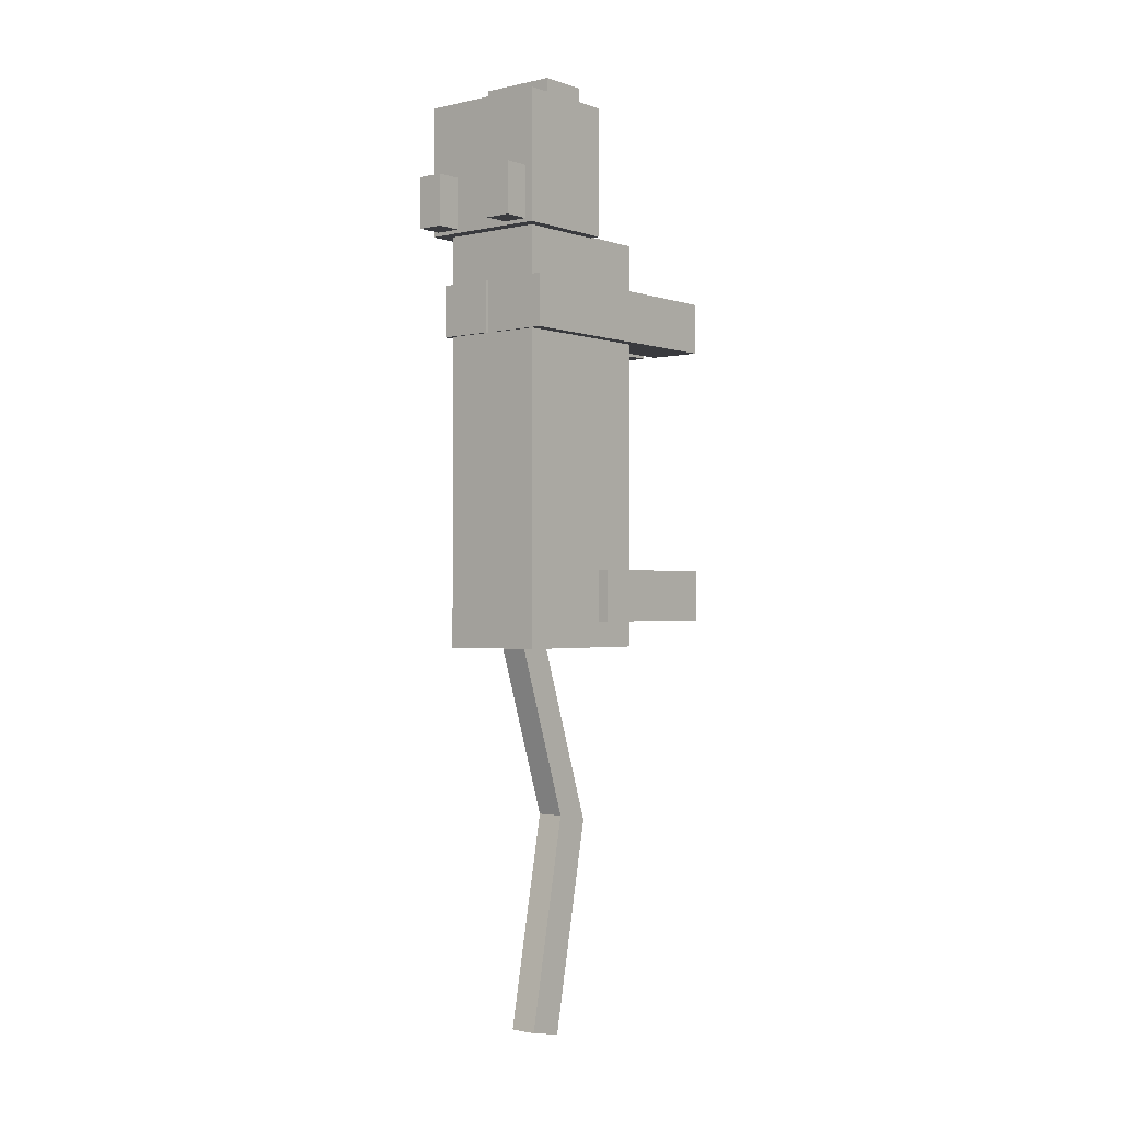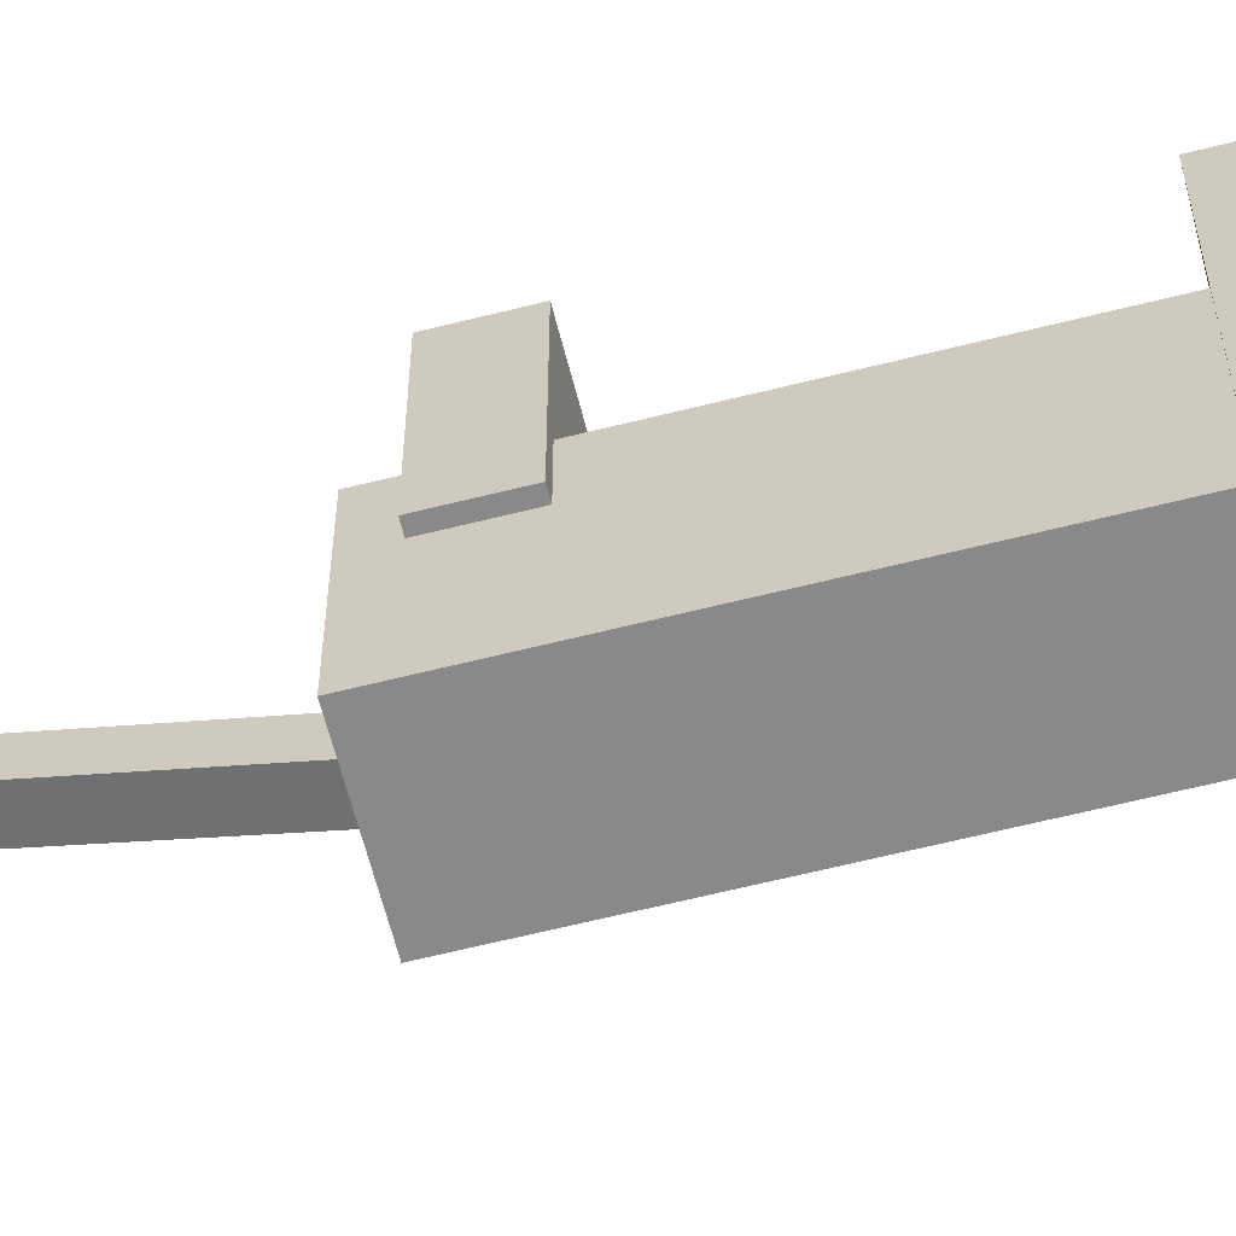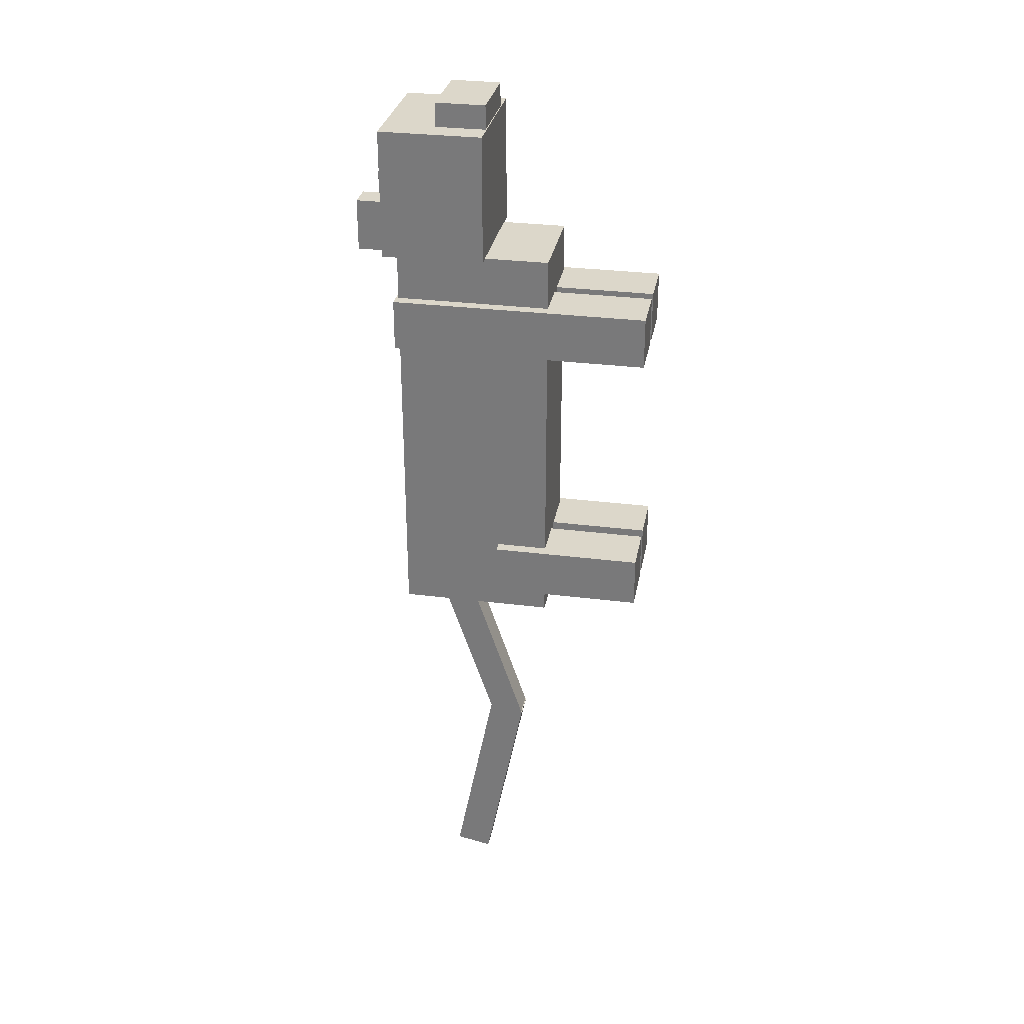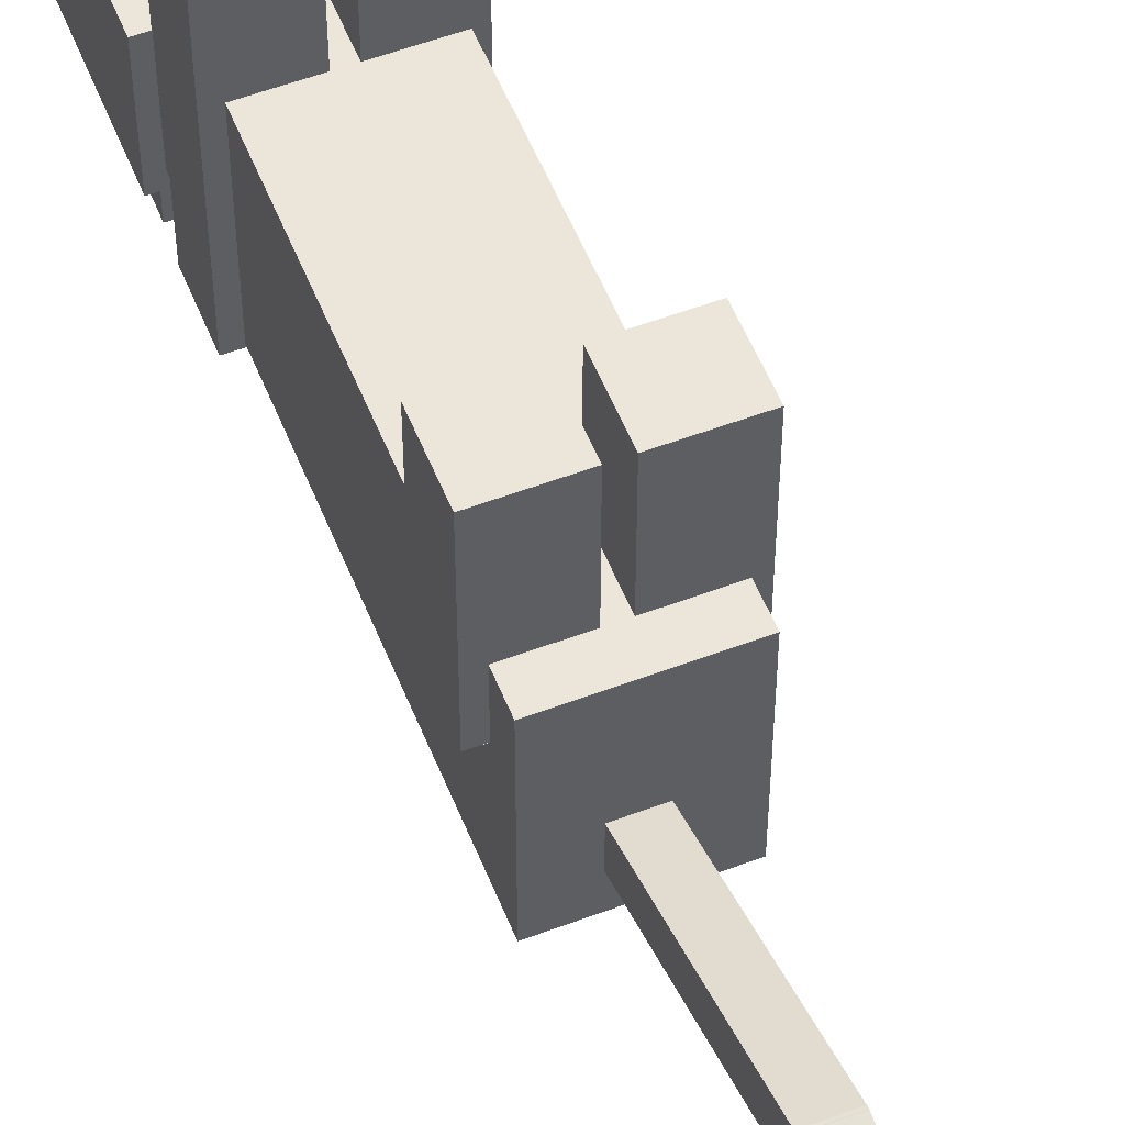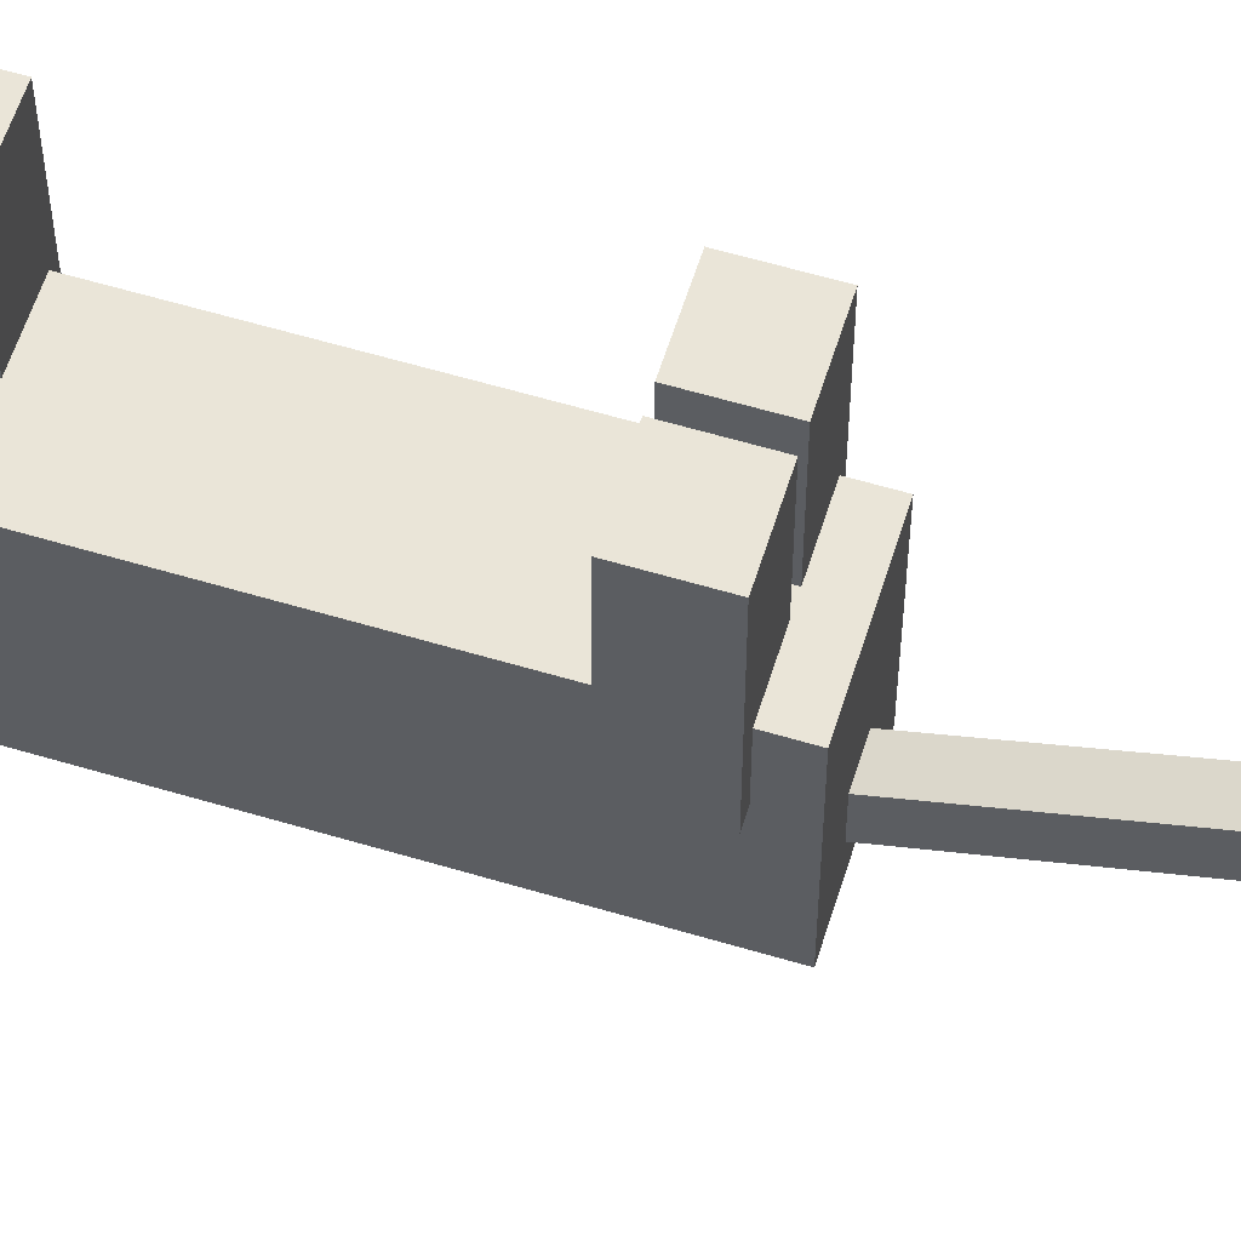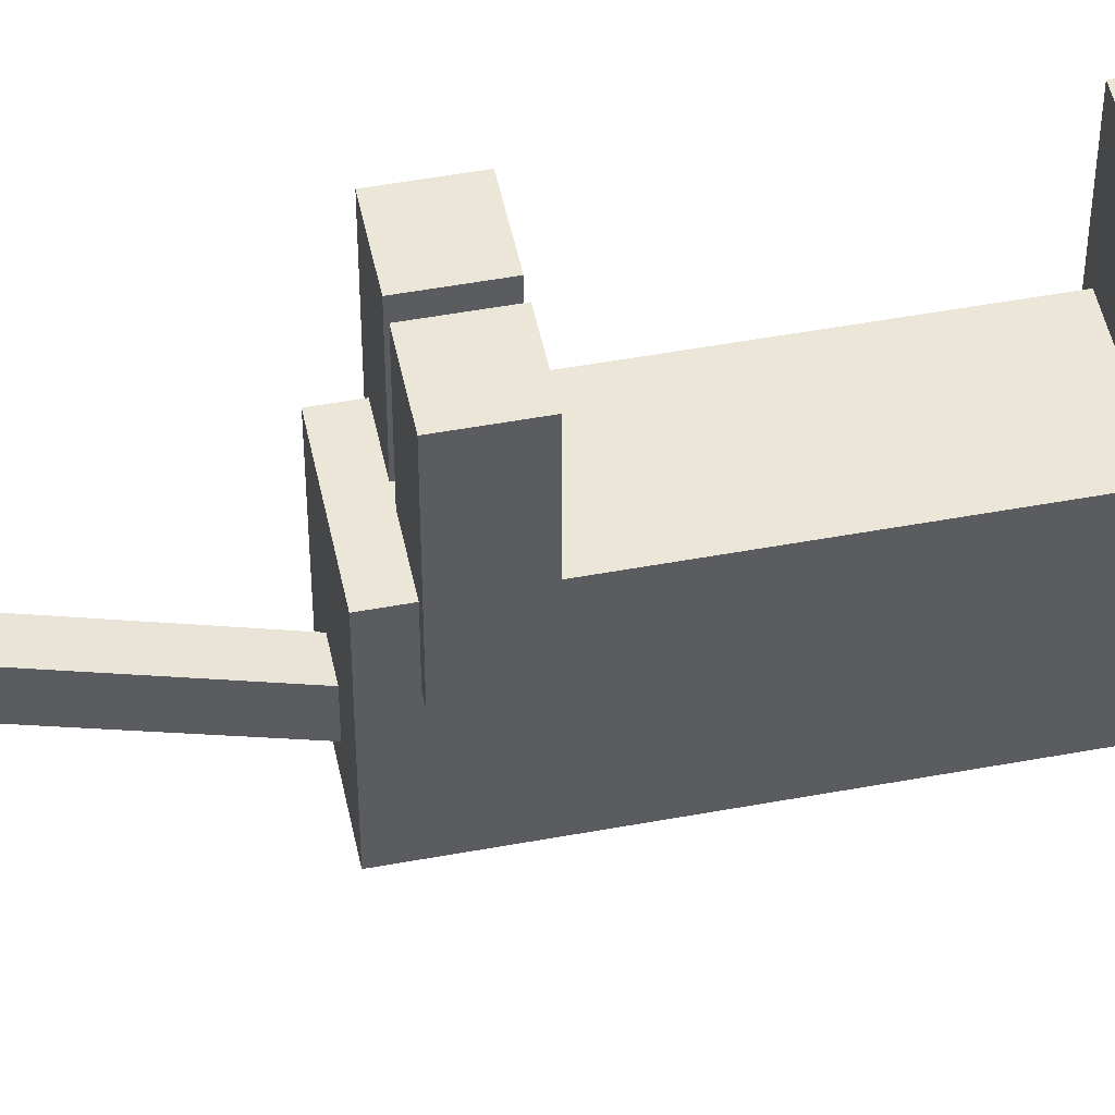
<metadata>
{"format":"obj","ext":"obj","renderer":"f3d","projection":"perspective","resolution":1024,"background":"white","views":[{"elev":-1.3,"azim":39.4,"up":"+Z"},{"elev":-63.1,"azim":-75.7,"up":"+Y"},{"elev":30.4,"azim":100.4,"up":"+Z"},{"elev":55.1,"azim":158.3,"up":"+Y"},{"elev":58.9,"azim":107.2,"up":"+Y"},{"elev":49.4,"azim":-101.6,"up":"+Y"}]}
</metadata>
<code>
o cat
v 0.1435 -0.36 0.5039
v -0.1541 -0.36 0.5039
v 0.1435 -0.36 0.8016
v -0.1541 -0.36 0.8016
v 0.1435 -0.5981 0.5039
v -0.1541 -0.5981 0.5039
v 0.1435 -0.5981 0.8016
v -0.1541 -0.5981 0.8016
v 0.1191 -0.569 0.5066
v -0.1191 -0.569 0.5066
v 0.1191 -0.2118 0.5066
v -0.1191 -0.2118 0.5066
v 0.1191 -0.569 -0.4409
v -0.1191 -0.569 -0.4409
v 0.1191 -0.2118 -0.4409
v -0.1191 -0.2118 -0.4409
v 0.1457 0.02026 0.2735
v 0.01876 0.02026 0.2735
v 0.1457 -0.5751 0.2735
v 0.01876 -0.5751 0.2735
v 0.1457 0.02026 0.3926
v 0.01876 0.02026 0.3926
v 0.1457 -0.5751 0.3926
v 0.01876 -0.5751 0.3926
v -0.01143 -0.5751 0.3926
v -0.1384 -0.5751 0.3926
v -0.01143 0.02026 0.3926
v -0.1384 0.02026 0.3926
v -0.01143 -0.5751 0.2735
v -0.1384 -0.5751 0.2735
v -0.01143 0.02026 0.2735
v -0.1384 0.02026 0.2735
v 0.1457 0.02026 -0.3814
v 0.01876 0.02026 -0.3814
v 0.1457 -0.3308 -0.3814
v 0.01876 -0.3308 -0.3814
v 0.1457 0.02026 -0.2623
v 0.01876 0.02026 -0.2623
v 0.1457 -0.3308 -0.2623
v 0.01876 -0.3308 -0.2623
v -0.1395 -0.3308 -0.2623
v -0.01257 -0.3308 -0.2623
v -0.1395 0.02026 -0.2623
v -0.01257 0.02026 -0.2623
v -0.1395 -0.3308 -0.3814
v -0.01257 -0.3308 -0.3814
v -0.1395 0.02026 -0.3814
v -0.01257 0.02026 -0.3814
v 0.08715 -0.3621 0.857
v -0.09146 -0.3621 0.857
v 0.08715 -0.4775 0.857
v -0.09146 -0.4775 0.857
v 0.08715 -0.3621 0.7974
v 0.08715 -0.4775 0.7974
v -0.09146 -0.4775 0.7974
v -0.09146 -0.3621 0.7974
v 0.06549 -0.6583 0.6301
v 0.06549 -0.6583 0.5123
v 0.125 -0.6583 0.6301
v 0.125 -0.6583 0.5123
v 0.06549 -0.5987 0.6301
v 0.125 -0.5987 0.6301
v 0.125 -0.5987 0.5123
v 0.06549 -0.5987 0.5123
v -0.1369 -0.6583 0.6301
v -0.1369 -0.6583 0.5123
v -0.0774 -0.6583 0.6301
v -0.0774 -0.6583 0.5123
v -0.1369 -0.5987 0.6301
v -0.0774 -0.5987 0.6301
v -0.0774 -0.5987 0.5123
v -0.1369 -0.5987 0.5123
v 0.03692 -0.3678 -0.8278
v -0.02627 -0.3678 -0.8278
v 0.03692 -0.2838 -0.8446
v -0.02627 -0.2838 -0.8446
v -0.02627 -0.4651 -1.317
v 0.03692 -0.4651 -1.317
v 0.03692 -0.3811 -1.334
v -0.02627 -0.3811 -1.334
v 0.03692 -0.284 -0.8491
v -0.02627 -0.284 -0.8491
v 0.03692 -0.3546 -0.8728
v -0.02627 -0.3546 -0.8728
v -0.02627 -0.4738 -0.2848
v 0.03692 -0.4738 -0.2848
v 0.03692 -0.5444 -0.3085
v -0.02627 -0.5444 -0.3085
f 3 5 1
f 8 2 6
f 8 3 4
f 2 3 1
f 2 5 6
f 6 7 8
f 10 11 12
f 15 14 16
f 11 16 12
f 9 15 11
f 12 14 10
f 10 13 9
f 23 22 24
f 19 18 17
f 24 19 23
f 23 17 21
f 22 20 24
f 17 22 21
f 27 32 28
f 29 27 25
f 32 26 28
f 30 25 26
f 30 31 29
f 26 27 28
f 37 40 39
f 36 33 35
f 40 35 39
f 39 33 37
f 38 36 40
f 33 38 37
f 48 43 44
f 43 45 41
f 42 48 44
f 41 46 42
f 45 48 46
f 44 41 42
f 52 49 50
f 53 55 56
f 53 50 49
f 54 49 51
f 55 51 52
f 56 52 50
f 58 59 57
f 61 58 57
f 62 57 59
f 63 59 60
f 64 60 58
f 66 67 65
f 69 66 65
f 70 65 67
f 71 67 68
f 72 68 66
f 75 74 73
f 75 80 76
f 78 75 73
f 76 77 74
f 77 73 74
f 87 84 83
f 86 83 81
f 84 85 82
f 82 86 81
f 77 79 78
f 3 7 5
f 8 4 2
f 8 7 3
f 2 4 3
f 2 1 5
f 6 5 7
f 10 9 11
f 15 13 14
f 11 15 16
f 9 13 15
f 12 16 14
f 10 14 13
f 23 21 22
f 19 20 18
f 24 20 19
f 23 19 17
f 22 18 20
f 17 18 22
f 27 31 32
f 29 31 27
f 32 30 26
f 30 29 25
f 30 32 31
f 26 25 27
f 37 38 40
f 36 34 33
f 40 36 35
f 39 35 33
f 38 34 36
f 33 34 38
f 48 47 43
f 43 47 45
f 42 46 48
f 41 45 46
f 45 47 48
f 44 43 41
f 52 51 49
f 53 54 55
f 53 56 50
f 54 53 49
f 55 54 51
f 56 55 52
f 58 60 59
f 61 64 58
f 62 61 57
f 63 62 59
f 64 63 60
f 66 68 67
f 69 72 66
f 70 69 65
f 71 70 67
f 72 71 68
f 75 76 74
f 75 79 80
f 78 79 75
f 76 80 77
f 77 78 73
f 87 88 84
f 86 87 83
f 84 88 85
f 82 85 86
f 77 80 79

</code>
